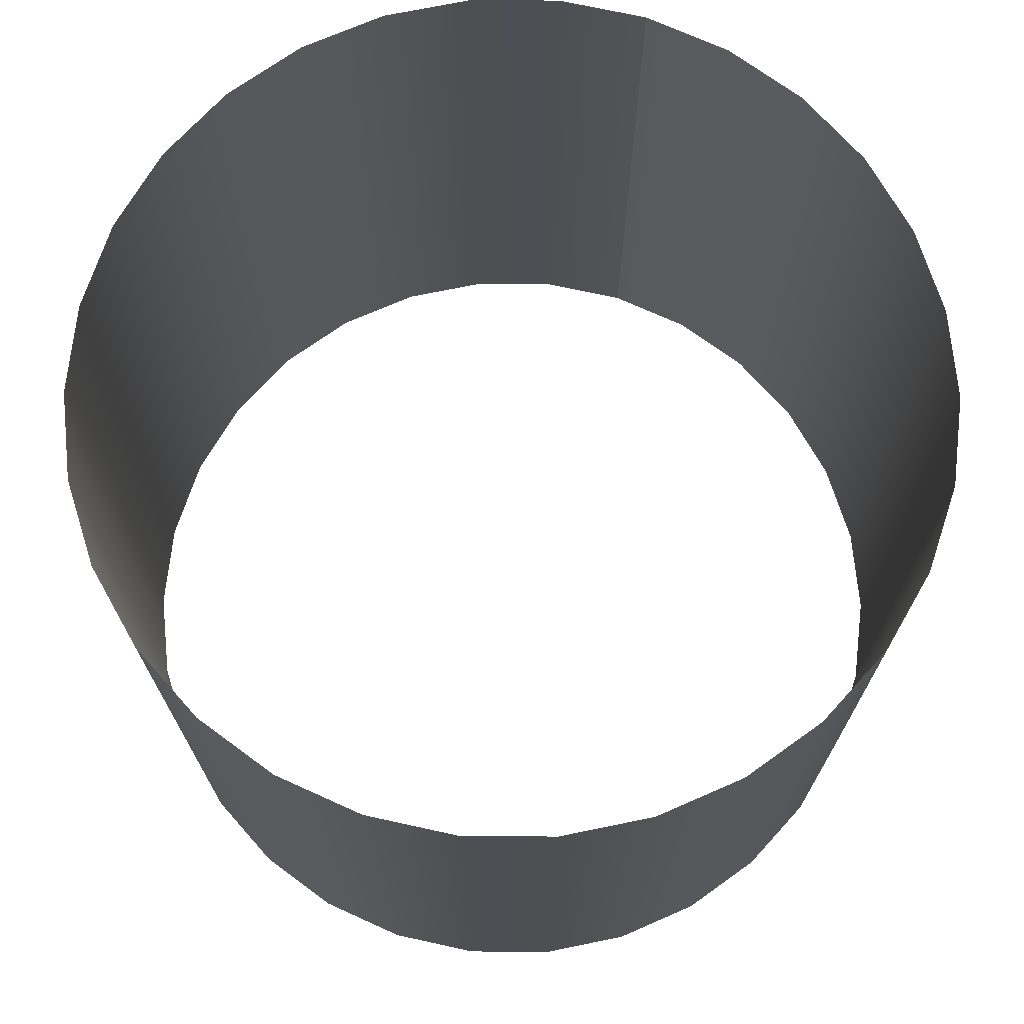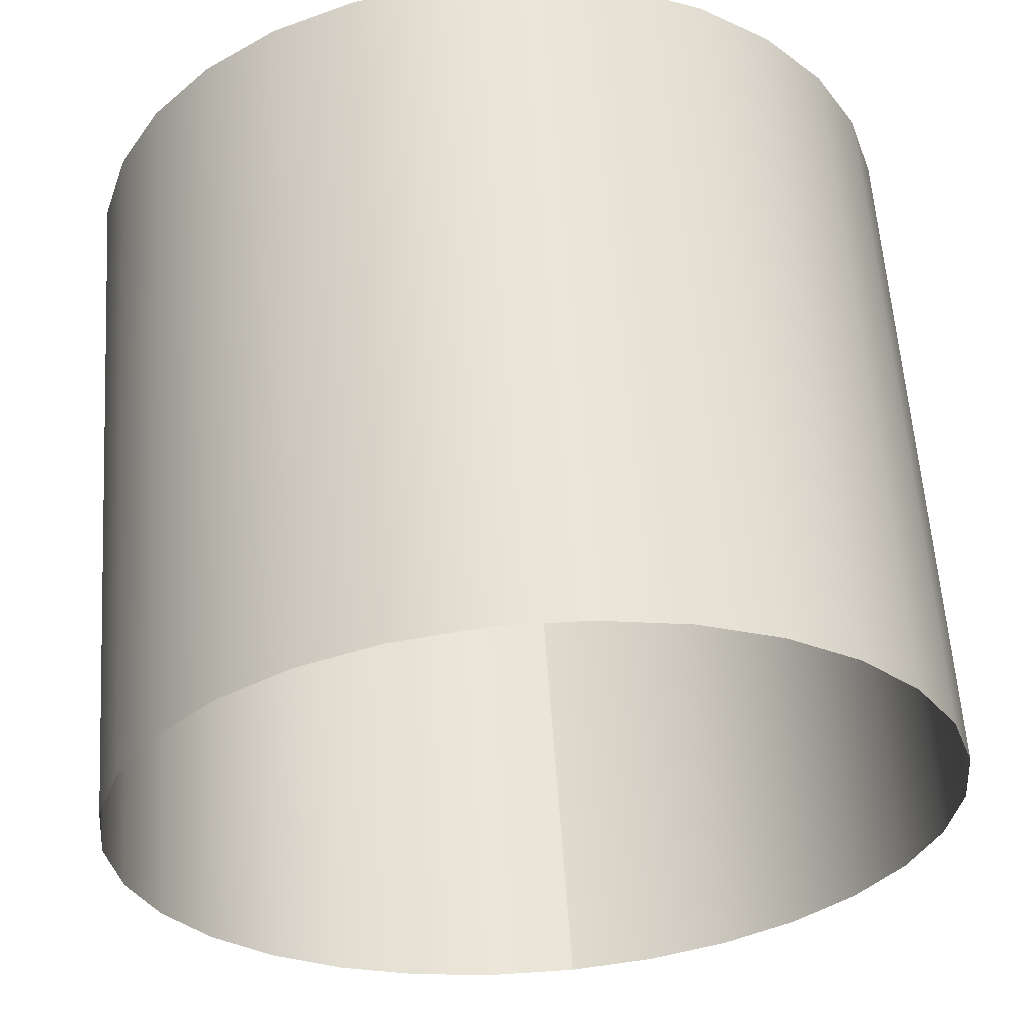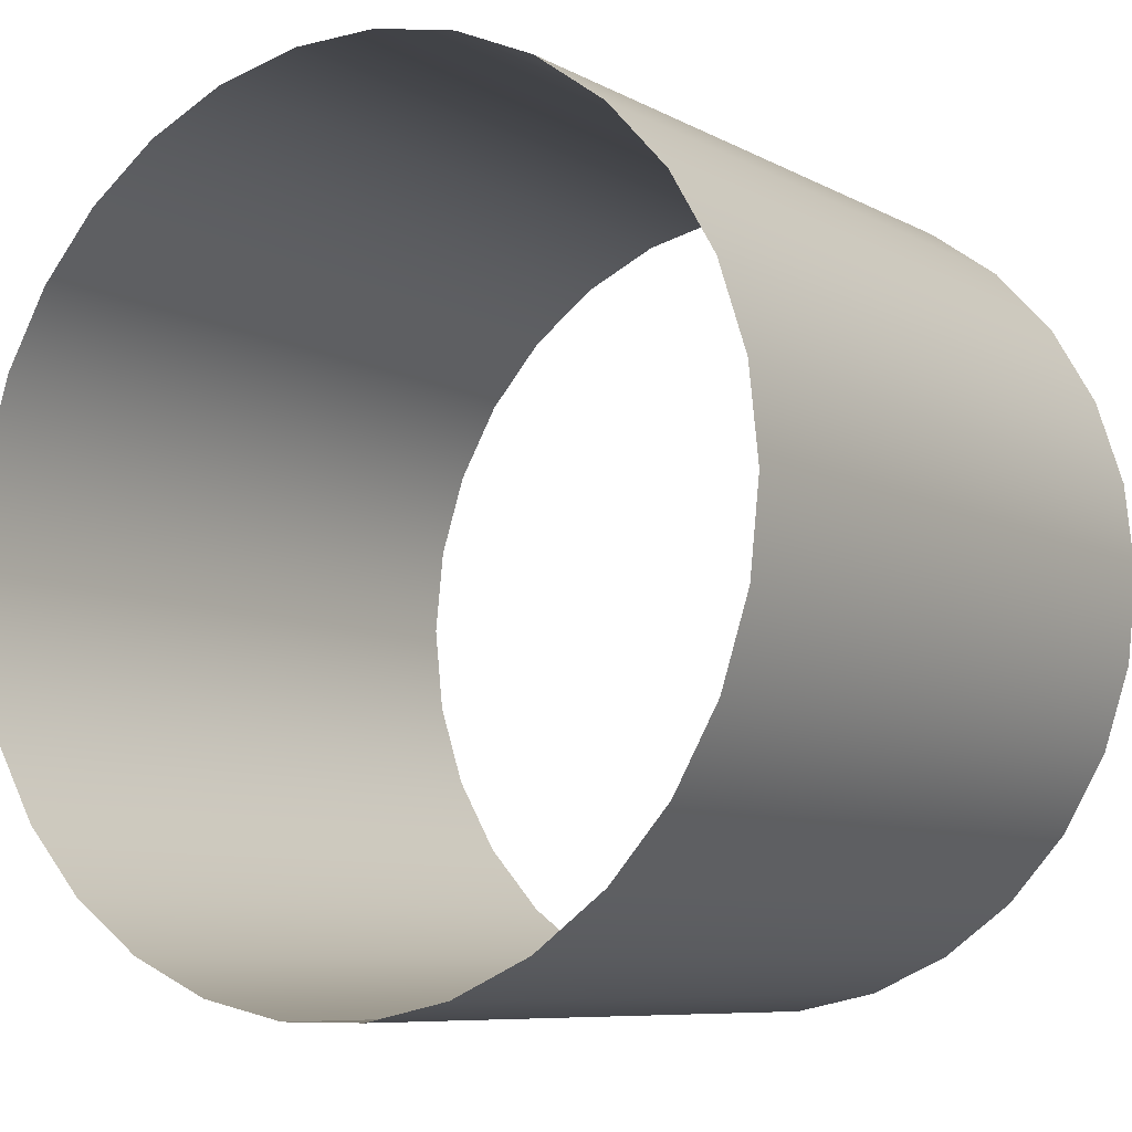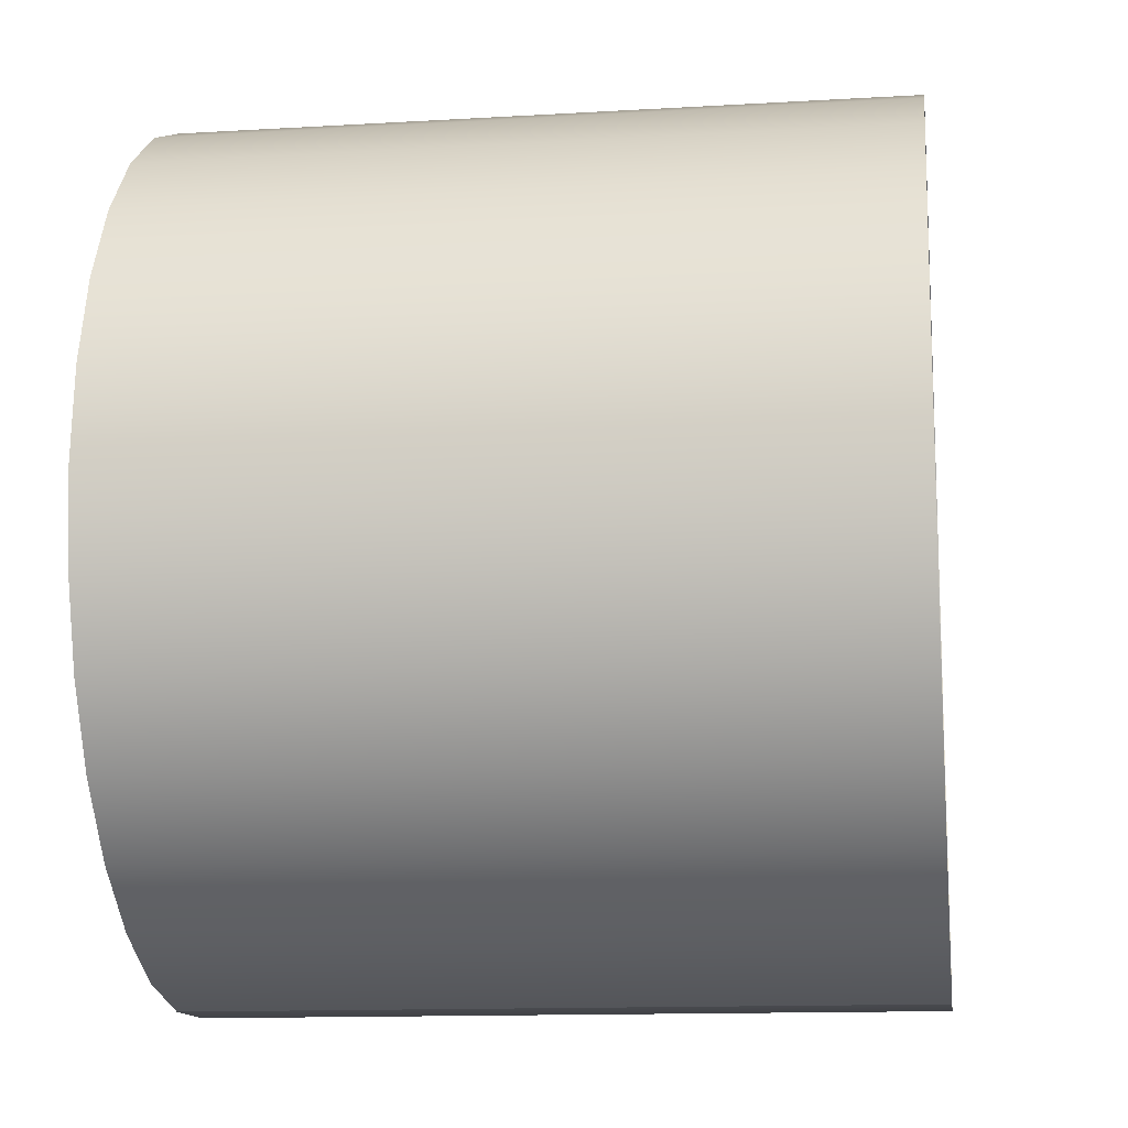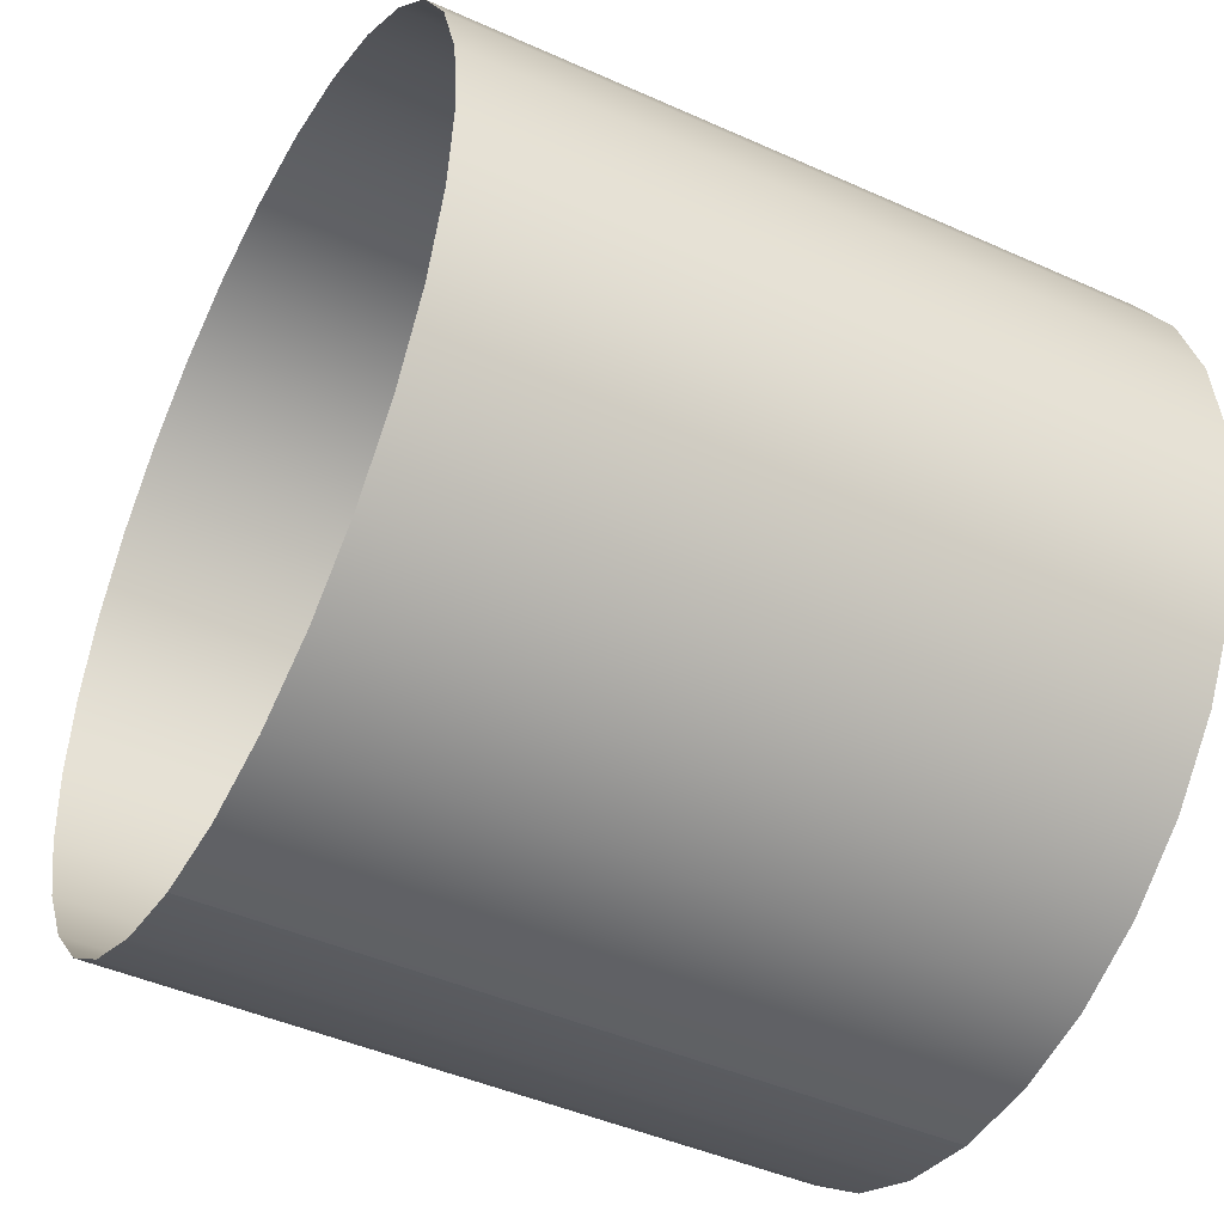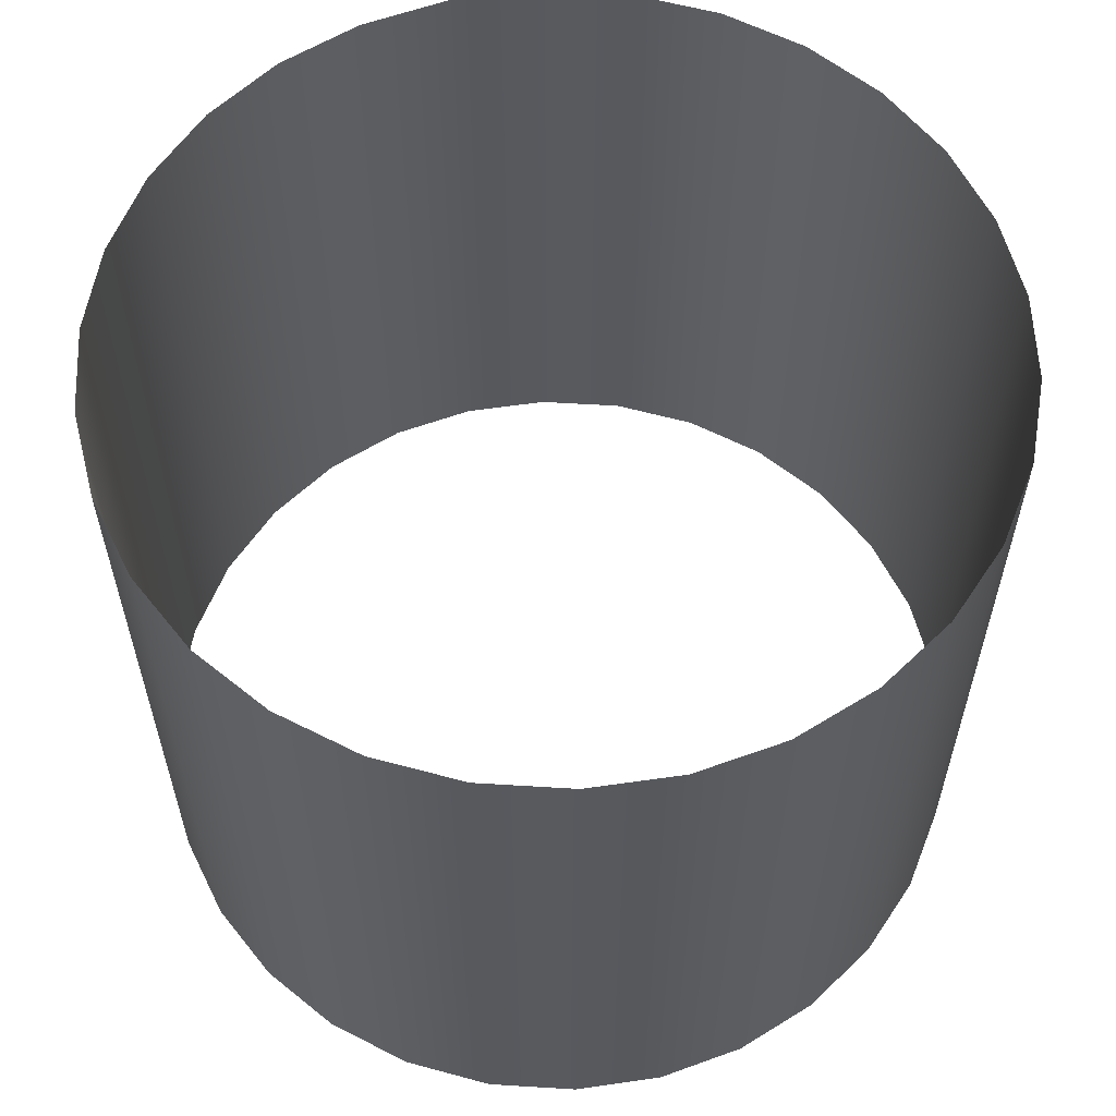
<metadata>
{"format":"obj","ext":"obj","renderer":"f3d","projection":"perspective","resolution":1024,"background":"white","views":[{"elev":71.7,"azim":24.4,"up":"+Y"},{"elev":59.9,"azim":176.1,"up":"+Z"},{"elev":-8.0,"azim":34.7,"up":"+Z"},{"elev":-13.0,"azim":-82.2,"up":"+Z"},{"elev":-45.0,"azim":62.5,"up":"+Z"},{"elev":59.4,"azim":111.6,"up":"+Y"}]}
</metadata>
<code>
o mesh-1_meshId1_name.002
v -1.567 -12 -14.92
v -1.567 13 -14.92
v 1.567 -12 -14.92
v 1.567 13 -14.92
v 4.635 -12 -14.27
v 4.635 13 -14.27
v 7.5 -12 -12.99
v 7.5 13 -12.99
v 10.04 -12 -11.15
v 10.04 13 -11.15
v 12.13 -12 -8.816
v 12.13 13 -8.816
v 13.7 -12 -6.101
v 13.7 13 -6.101
v 14.67 -12 -3.118
v 14.67 13 -3.118
v 15 -12 -2e-06
v 15 13 2e-06
v 14.67 -12 3.118
v 14.67 13 3.118
v 13.7 -12 6.101
v 13.7 13 6.101
v 12.13 -12 8.816
v 12.13 13 8.816
v 10.04 -12 11.15
v 10.04 13 11.15
v 7.5 -12 12.99
v 7.5 13 12.99
v 4.635 -12 14.27
v 4.635 13 14.27
v 1.567 -12 14.92
v 1.567 13 14.92
v -1.567 -12 14.92
v -1.567 13 14.92
v -4.635 -12 14.27
v -4.635 13 14.27
v -7.5 -12 12.99
v -7.5 13 12.99
v -10.04 -12 11.15
v -10.04 13 11.15
v -12.13 -12 8.816
v -12.13 13 8.816
v -13.7 -12 6.101
v -13.7 13 6.101
v -14.67 -12 3.118
v -14.67 13 3.118
v -15 -12 -2e-06
v -15 13 2e-06
v -14.67 -12 -3.118
v -14.67 13 -3.118
v -13.7 -12 -6.101
v -13.7 13 -6.101
v -12.13 -12 -8.816
v -12.13 13 -8.816
v -10.04 -12 -11.15
v -10.04 13 -11.15
v -7.5 -12 -12.99
v -7.5 13 -12.99
v -4.635 -12 -14.27
v -4.635 13 -14.27
v -1.567 -12 -14.92
v -1.567 13 -14.92
f 3 2 1
f 3 4 2
f 5 4 3
f 5 6 4
f 7 6 5
f 7 8 6
f 9 8 7
f 9 10 8
f 11 10 9
f 11 12 10
f 13 12 11
f 13 14 12
f 15 14 13
f 15 16 14
f 17 16 15
f 17 18 16
f 19 18 17
f 19 20 18
f 21 20 19
f 21 22 20
f 23 22 21
f 23 24 22
f 25 24 23
f 25 26 24
f 27 26 25
f 27 28 26
f 29 28 27
f 29 30 28
f 31 30 29
f 31 32 30
f 33 32 31
f 33 34 32
f 35 34 33
f 35 36 34
f 37 36 35
f 37 38 36
f 39 38 37
f 39 40 38
f 41 40 39
f 41 42 40
f 43 42 41
f 43 44 42
f 45 44 43
f 45 46 44
f 47 46 45
f 47 48 46
f 49 48 47
f 49 50 48
f 51 50 49
f 51 52 50
f 53 52 51
f 53 54 52
f 55 54 53
f 55 56 54
f 57 56 55
f 57 58 56
f 59 58 57
f 59 60 58
f 61 60 59
f 61 62 60

</code>
